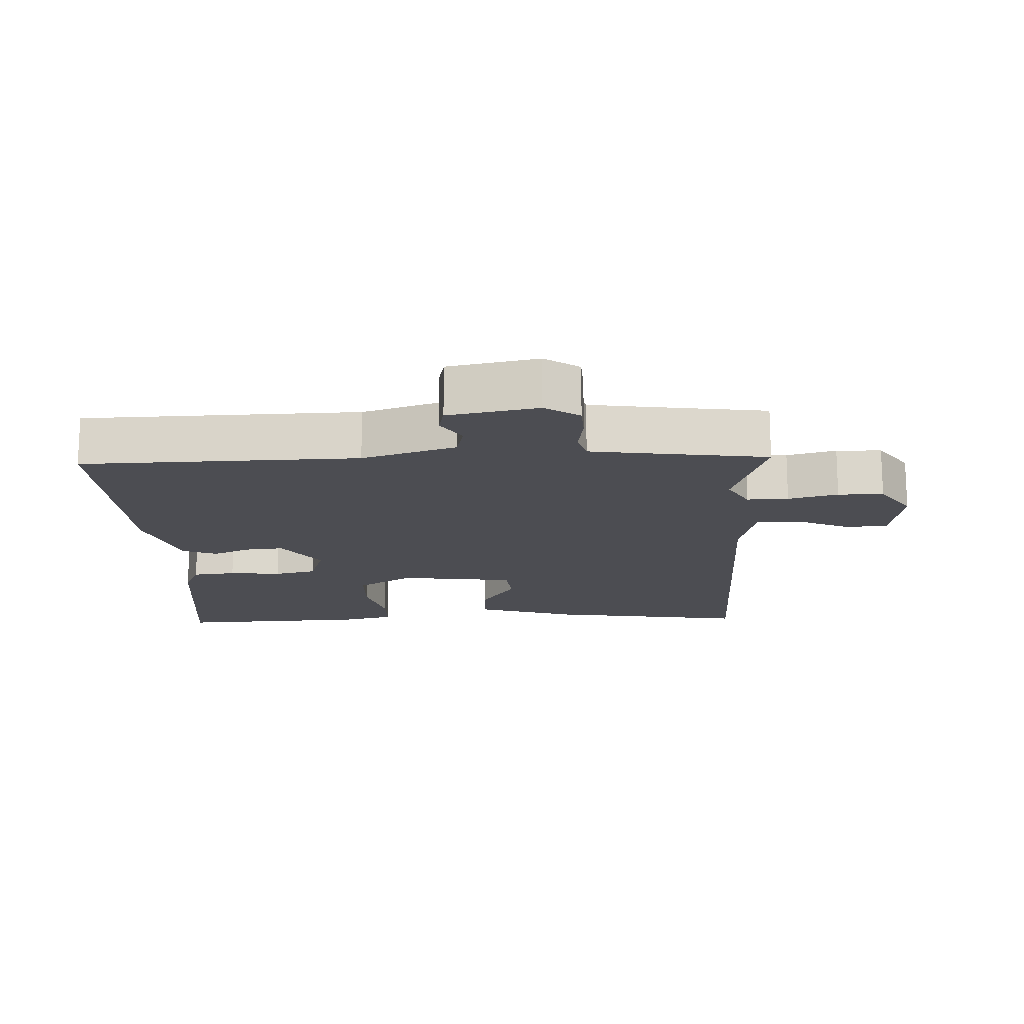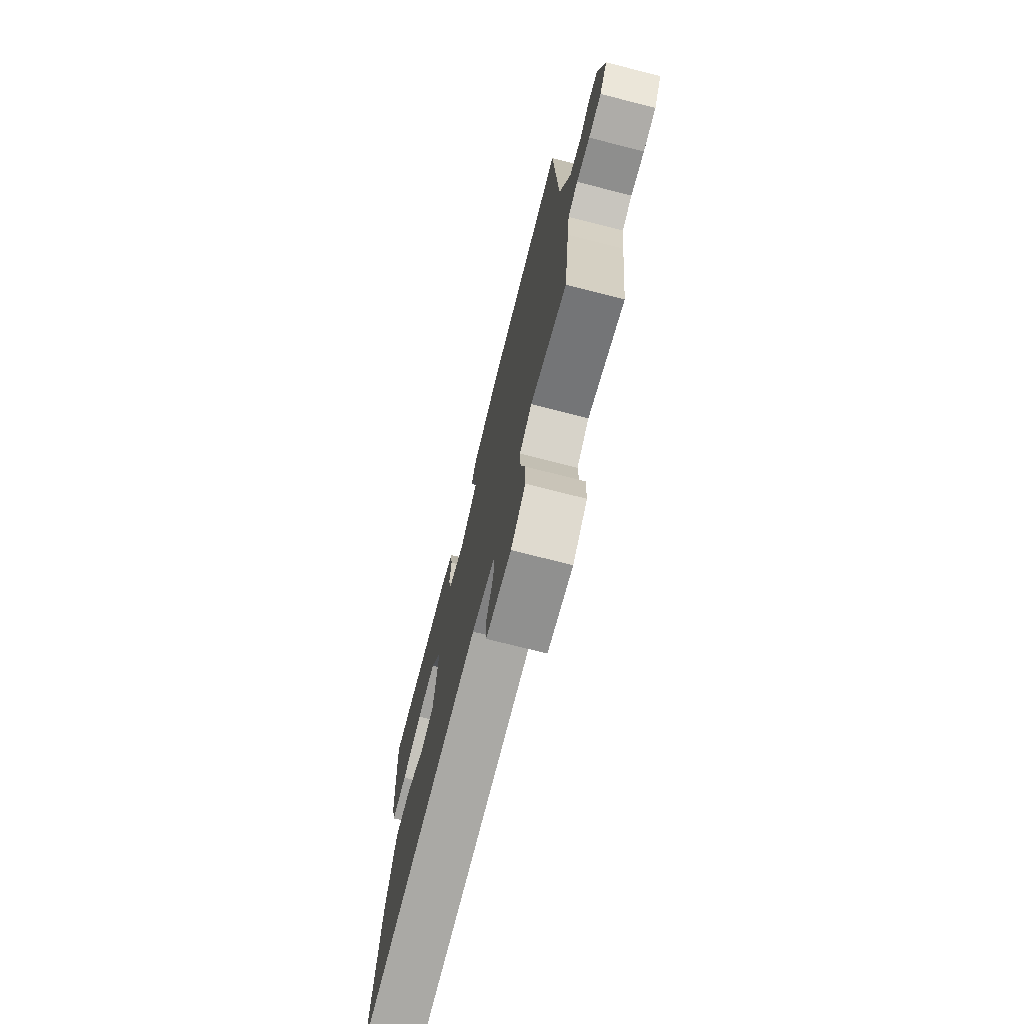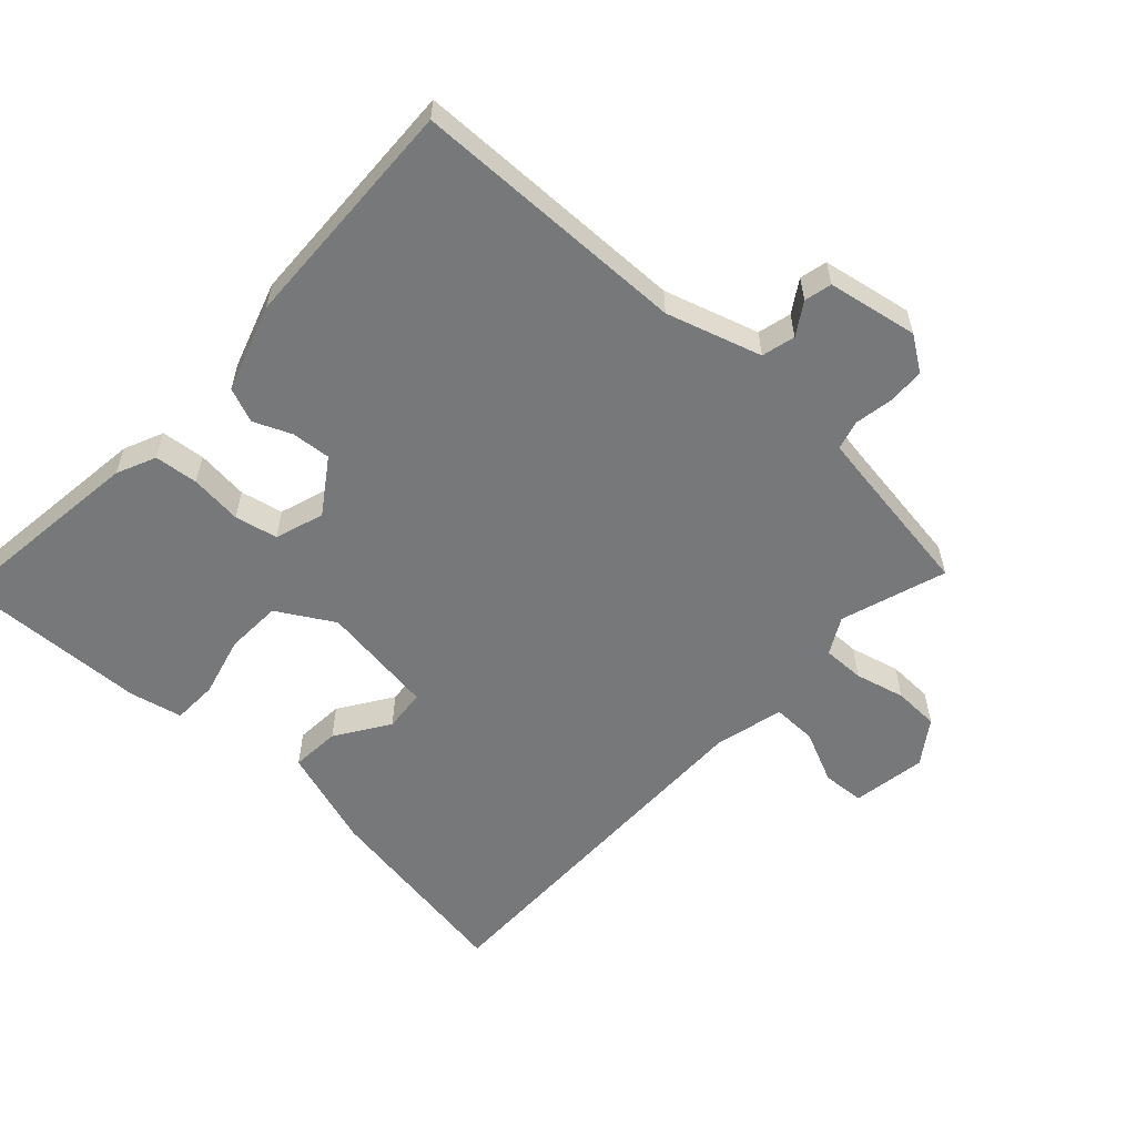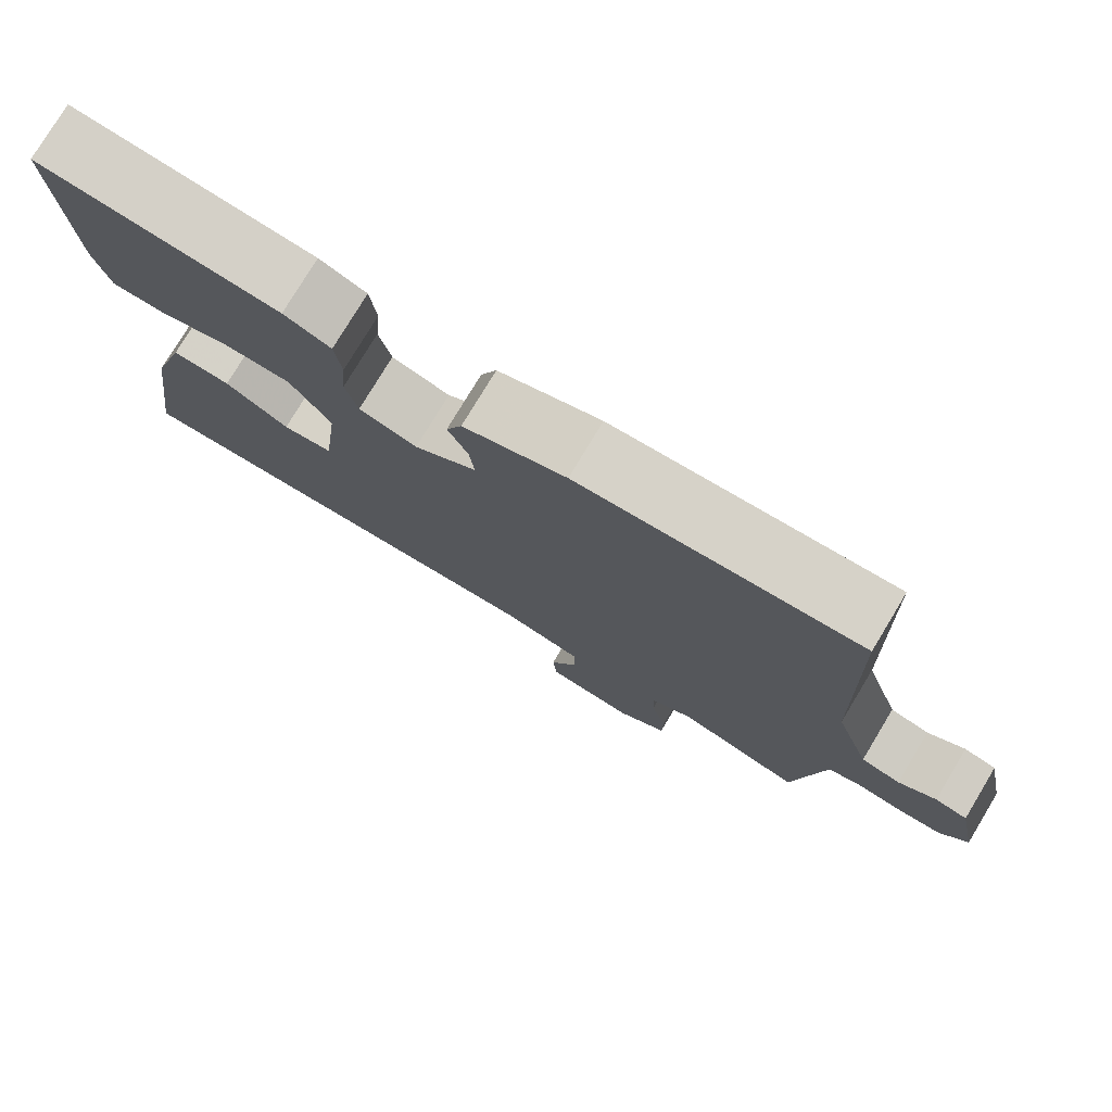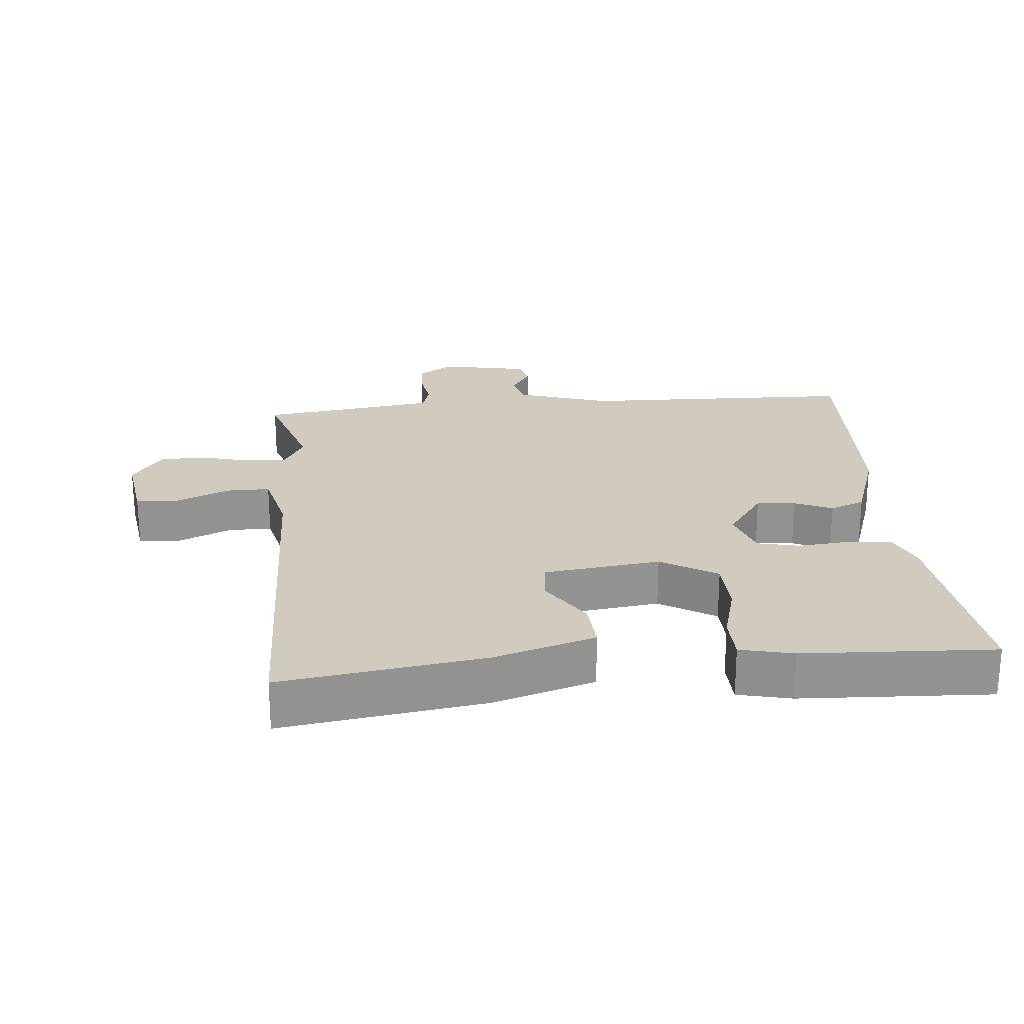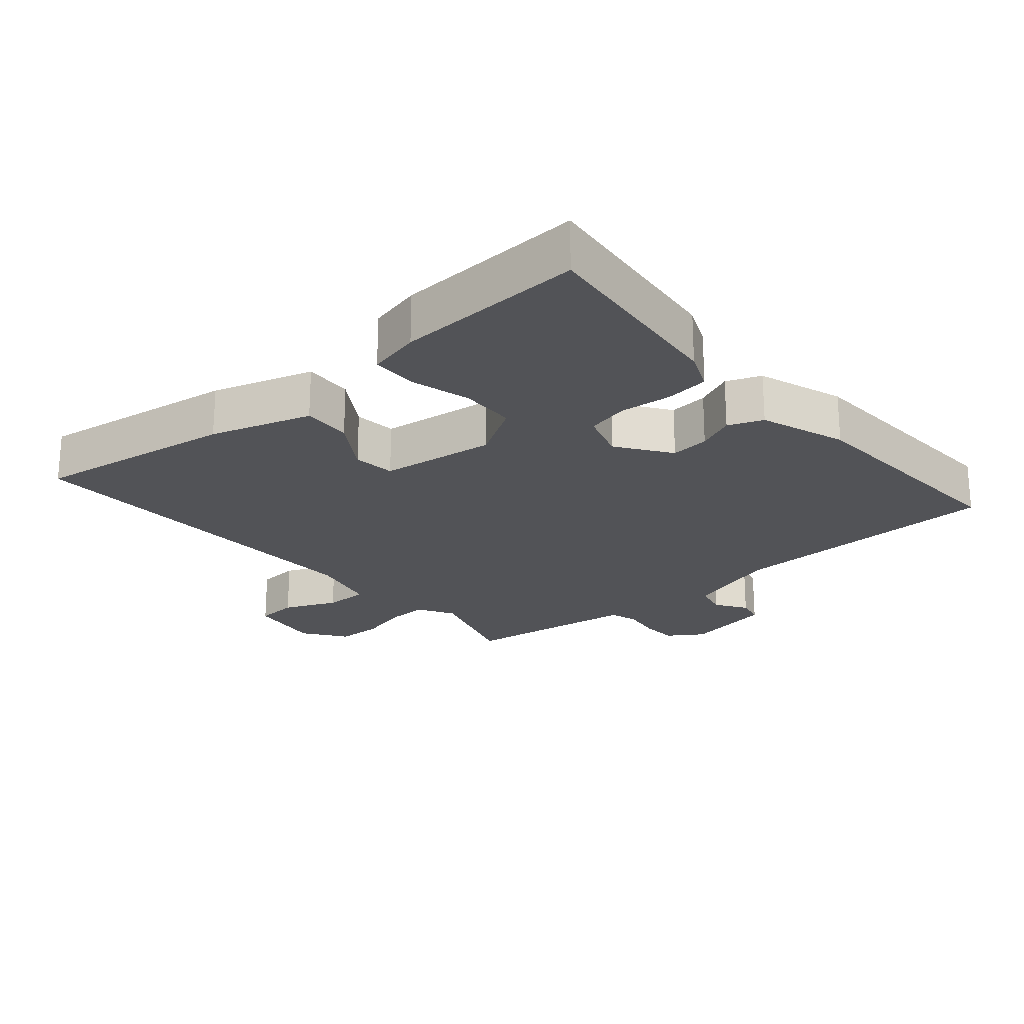
<metadata>
{"format":"obj","ext":"obj","renderer":"f3d","projection":"perspective","resolution":1024,"background":"white","views":[{"elev":-16.3,"azim":91.9,"up":"+Y"},{"elev":-73.7,"azim":75.7,"up":"+Z"},{"elev":-57.3,"azim":46.2,"up":"+Y"},{"elev":77.8,"azim":31.1,"up":"+Z"},{"elev":23.6,"azim":-95.5,"up":"+Y"},{"elev":-22.4,"azim":-49.6,"up":"+Y"}]}
</metadata>
<code>
v 0.5 0.07 -0.5
v 0.342 0.07 -0.451
v 0.288 0.07 -0.482
v 0.29 0.07 -0.544
v 0.31 0.07 -0.618
v 0.309 0.07 -0.686
v 0.245 0.07 -0.732
v 0.134 0.07 -0.716
v 0.129 0.07 -0.653
v 0.163 0.07 -0.574
v 0.163 0.07 -0.508
v 0.06 0.07 -0.484
v -0.5 0.07 -0.5
v -0.457 0.07 -0.199
v -0.411 0.07 -0.048
v -0.337 0.07 -0.052
v -0.257 0.07 -0.103
v -0.194 0.07 -0.096
v -0.173 0.07 0.077
v -0.224 0.07 0.16
v -0.308 0.07 0.162
v -0.398 0.07 0.137
v -0.466 0.07 0.138
v -0.485 0.07 0.217
v -0.5 0.07 0.5
v -0.197 0.07 0.468
v -0.138 0.07 0.443
v -0.13 0.07 0.378
v -0.137 0.07 0.3
v -0.122 0.07 0.237
v -0.049 0.07 0.214
v 0.03 0.07 0.27
v 0.024 0.07 0.328
v -0.001 0.07 0.384
v 0.019 0.07 0.436
v 0.148 0.07 0.481
v 0.5 0.07 0.5
v 0.514 0.07 0.087
v 0.56 0.07 -0.053
v 0.61 0.07 -0.065
v 0.657 0.07 -0.034
v 0.698 0.07 -0.043
v 0.725 0.07 -0.177
v 0.691 0.07 -0.229
v 0.636 0.07 -0.232
v 0.578 0.07 -0.223
v 0.535 0.07 -0.236
v 0.525 0.07 -0.308
v 0.5 0 -0.5
v 0.342 0 -0.451
v 0.288 0 -0.482
v 0.29 0 -0.544
v 0.31 0 -0.618
v 0.309 0 -0.686
v 0.245 0 -0.732
v 0.134 0 -0.716
v 0.129 0 -0.653
v 0.163 0 -0.574
v 0.163 0 -0.508
v 0.06 0 -0.484
v -0.5 0 -0.5
v -0.457 0 -0.199
v -0.411 0 -0.048
v -0.337 0 -0.052
v -0.257 0 -0.103
v -0.194 0 -0.096
v -0.173 0 0.077
v -0.224 0 0.16
v -0.308 0 0.162
v -0.398 0 0.137
v -0.466 0 0.138
v -0.485 0 0.217
v -0.5 0 0.5
v -0.197 0 0.468
v -0.138 0 0.443
v -0.13 0 0.378
v -0.137 0 0.3
v -0.122 0 0.237
v -0.049 0 0.214
v 0.03 0 0.27
v 0.024 0 0.328
v -0.001 0 0.384
v 0.019 0 0.436
v 0.148 0 0.481
v 0.5 0 0.5
v 0.514 0 0.087
v 0.56 0 -0.053
v 0.61 0 -0.065
v 0.657 0 -0.034
v 0.698 0 -0.043
v 0.725 0 -0.177
v 0.691 0 -0.229
v 0.636 0 -0.232
v 0.578 0 -0.223
v 0.535 0 -0.236
v 0.525 0 -0.308
f 44 45 46
f 43 44 46
f 42 43 46
f 41 42 46
f 40 41 46
f 39 40 46 47
f 38 39 47 48
f 38 48 1
f 37 38 1
f 36 37 1
f 35 36 1
f 34 35 1
f 33 34 1
f 27 28 29
f 26 27 29
f 25 26 29
f 24 25 29
f 23 24 29
f 22 23 29
f 21 22 29
f 20 21 29 30
f 19 20 30 31
f 15 16 17
f 14 15 17
f 13 14 17
f 12 13 17
f 11 12 17 18
f 8 9 10
f 7 8 10
f 6 7 10
f 5 6 10
f 4 5 10
f 3 4 10 11
f 19 31 32
f 18 19 32
f 11 18 32
f 3 11 32
f 2 3 32
f 1 2 32 33
f 94 93 92
f 94 92 91
f 94 91 90
f 94 90 89
f 94 89 88
f 95 94 88 87
f 96 95 87 86
f 49 96 86
f 49 86 85
f 49 85 84
f 49 84 83
f 49 83 82
f 49 82 81
f 77 76 75
f 77 75 74
f 77 74 73
f 77 73 72
f 77 72 71
f 77 71 70
f 77 70 69
f 78 77 69 68
f 79 78 68 67
f 65 64 63
f 65 63 62
f 65 62 61
f 65 61 60
f 66 65 60 59
f 58 57 56
f 58 56 55
f 58 55 54
f 58 54 53
f 58 53 52
f 59 58 52 51
f 80 79 67
f 80 67 66
f 80 66 59
f 80 59 51
f 80 51 50
f 81 80 50 49
f 1 49 50 2
f 2 50 51 3
f 3 51 52 4
f 4 52 53 5
f 5 53 54 6
f 6 54 55 7
f 7 55 56 8
f 8 56 57 9
f 9 57 58 10
f 10 58 59 11
f 11 59 60 12
f 12 60 61 13
f 13 61 62 14
f 14 62 63 15
f 15 63 64 16
f 16 64 65 17
f 17 65 66 18
f 18 66 67 19
f 19 67 68 20
f 20 68 69 21
f 21 69 70 22
f 22 70 71 23
f 23 71 72 24
f 24 72 73 25
f 25 73 74 26
f 26 74 75 27
f 27 75 76 28
f 28 76 77 29
f 29 77 78 30
f 30 78 79 31
f 31 79 80 32
f 32 80 81 33
f 33 81 82 34
f 34 82 83 35
f 35 83 84 36
f 36 84 85 37
f 37 85 86 38
f 38 86 87 39
f 39 87 88 40
f 40 88 89 41
f 41 89 90 42
f 42 90 91 43
f 43 91 92 44
f 44 92 93 45
f 45 93 94 46
f 46 94 95 47
f 47 95 96 48
f 48 96 49 1

</code>
